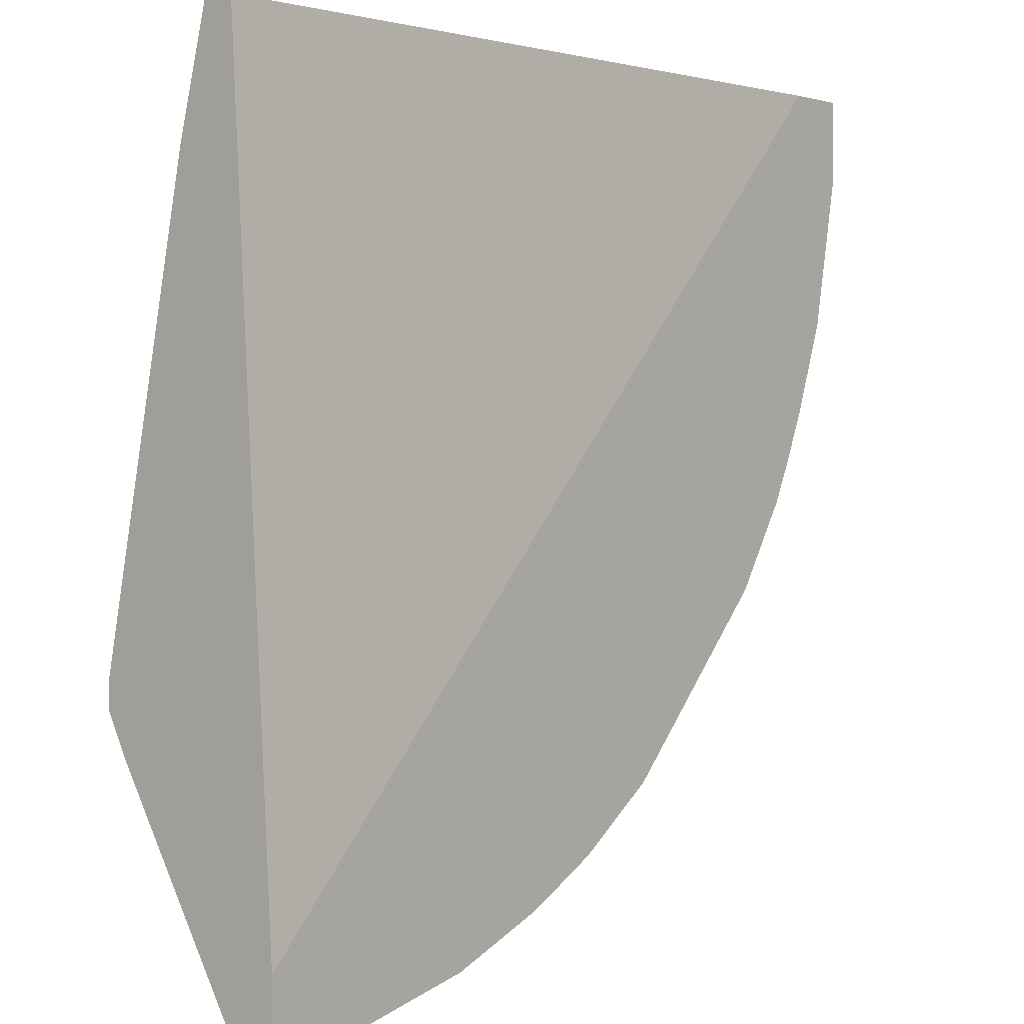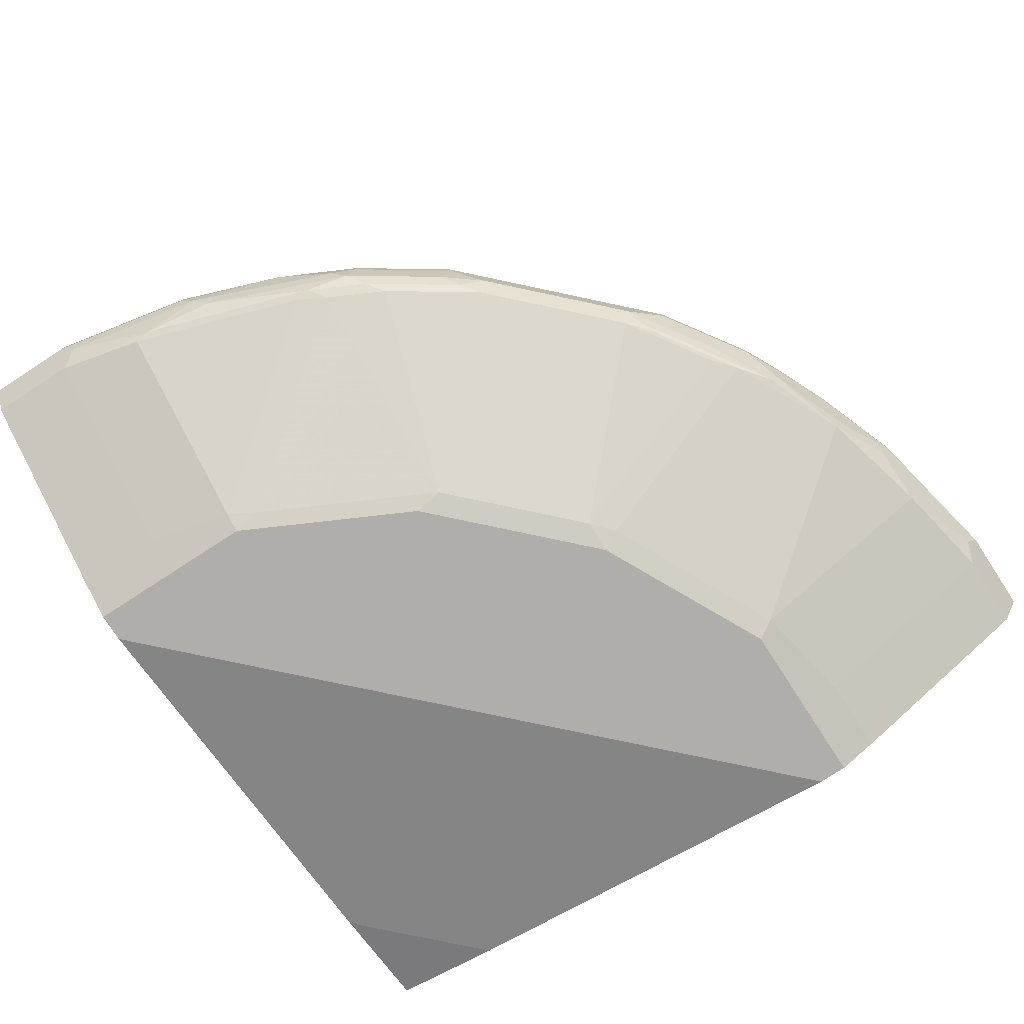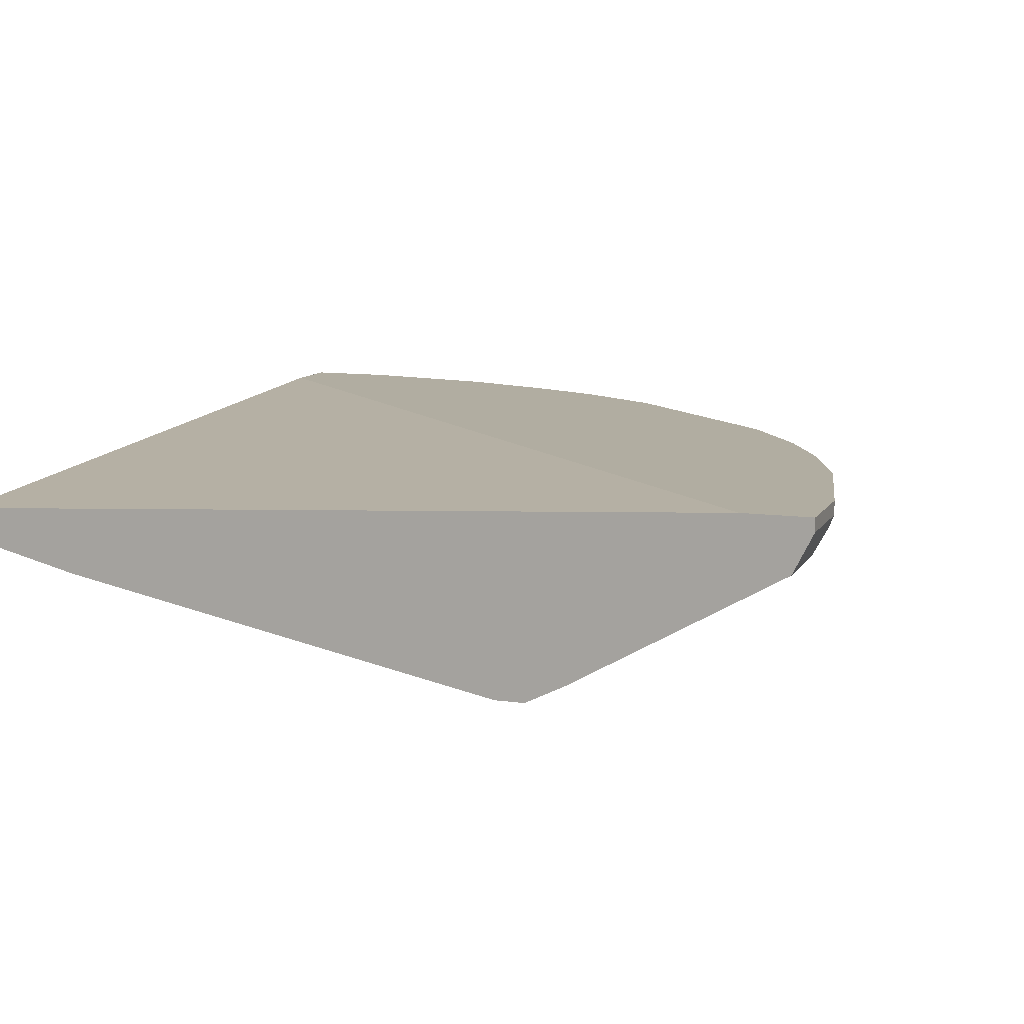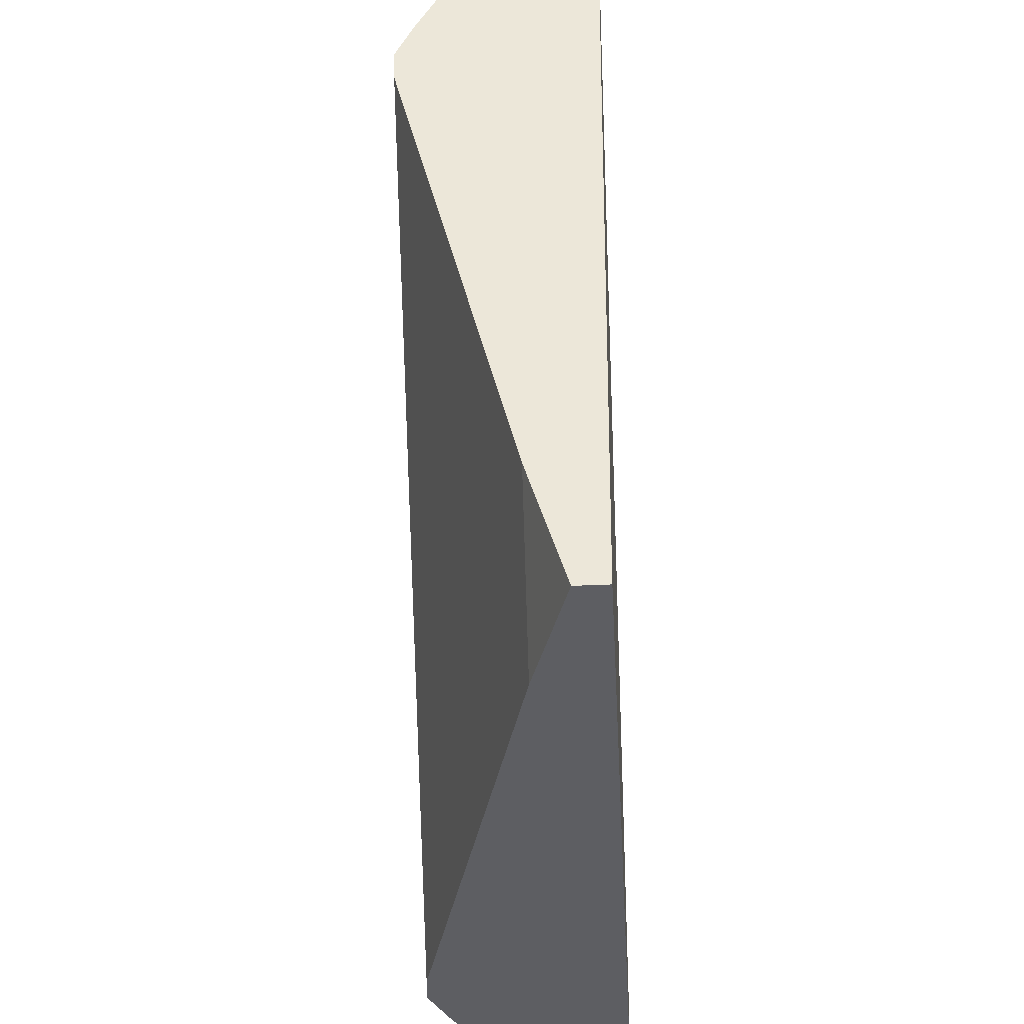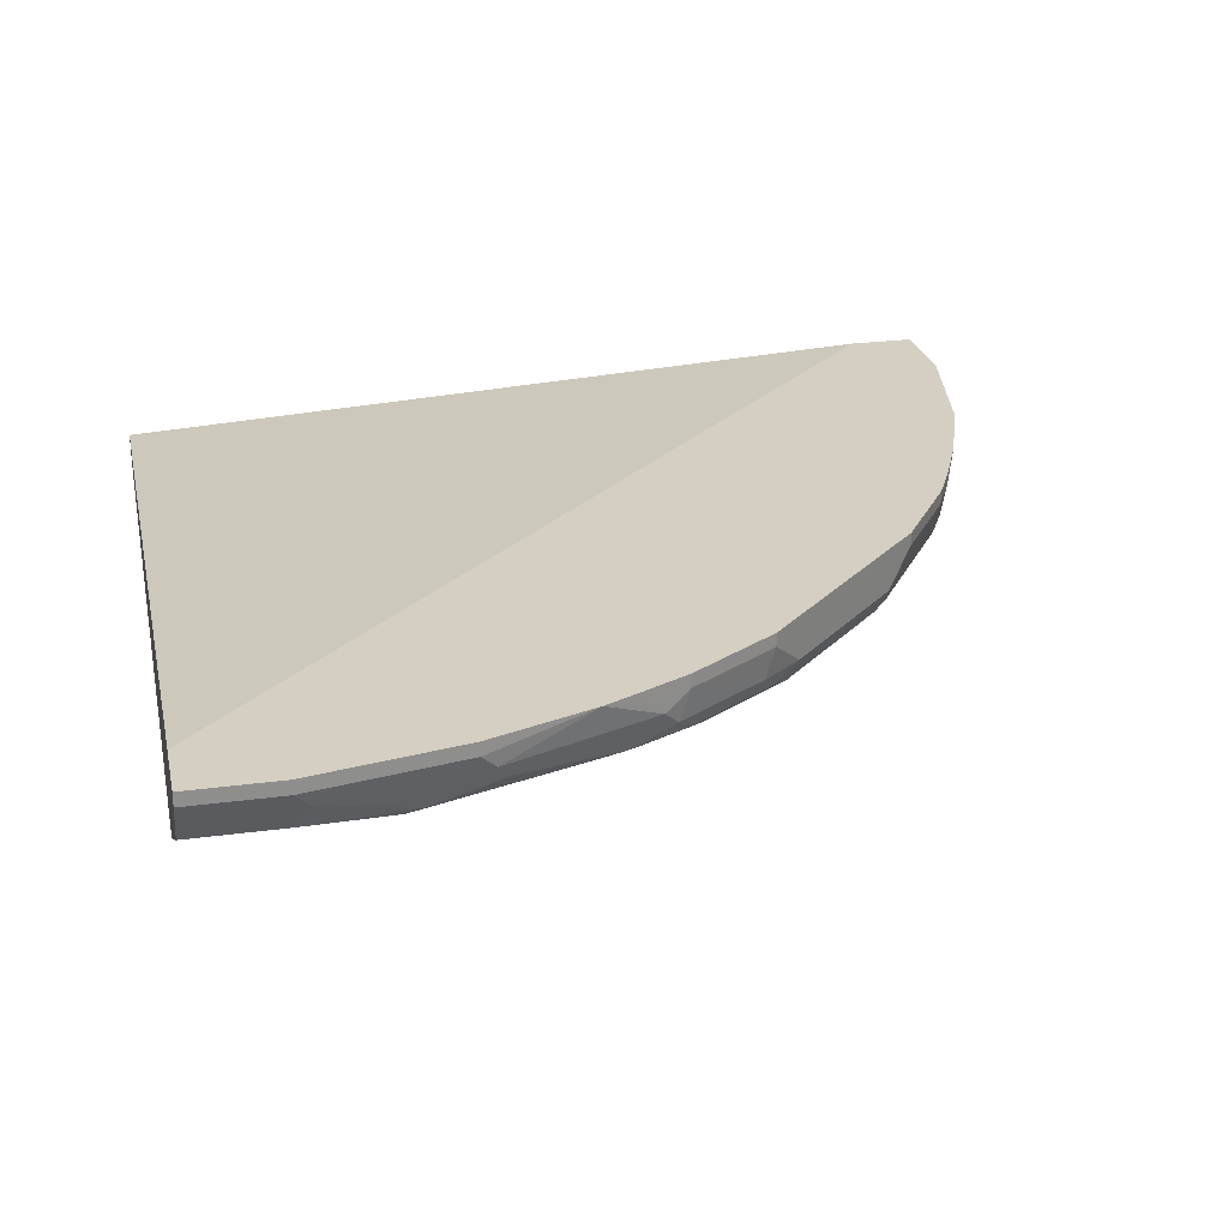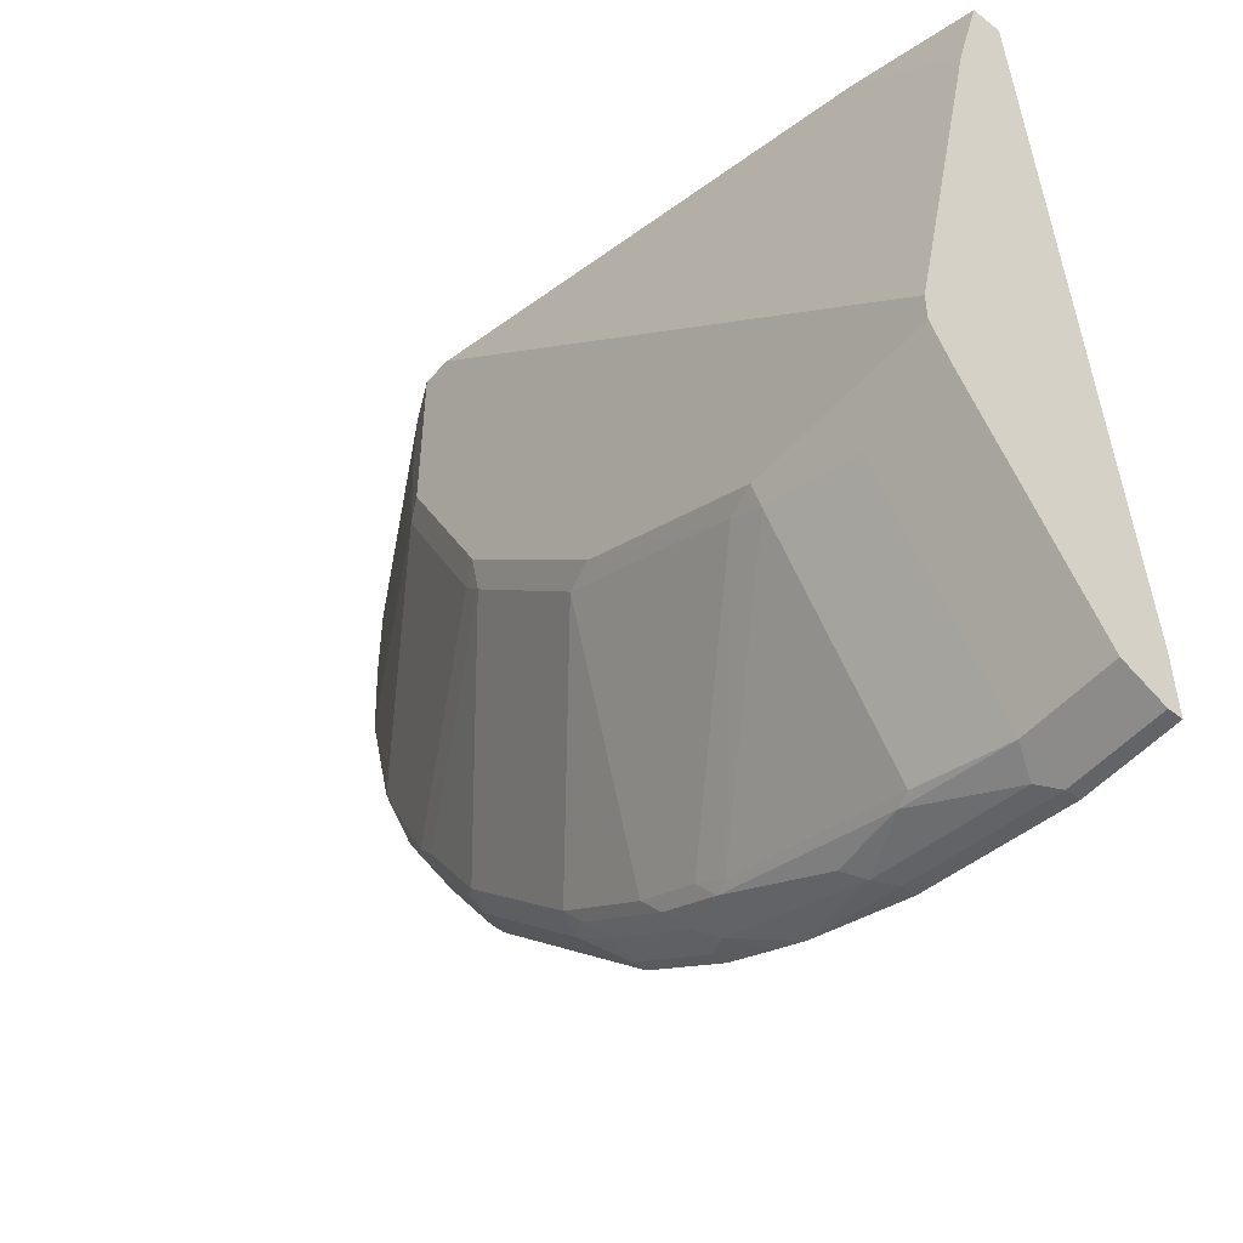
<metadata>
{"format":"obj","ext":"obj","renderer":"f3d","projection":"perspective","resolution":1024,"background":"white","views":[{"elev":1.6,"azim":128.6,"up":"+Z"},{"elev":-77.8,"azim":-147.0,"up":"+Y"},{"elev":10.4,"azim":109.3,"up":"+Y"},{"elev":50.1,"azim":87.4,"up":"+Z"},{"elev":25.4,"azim":167.8,"up":"+Y"},{"elev":-51.3,"azim":49.7,"up":"+Z"}]}
</metadata>
<code>
v 8.851e-05 -0.7523 -0.5517
v 8.851e-05 -0.7523 -0.5084
v 8.851e-05 -0.7609 -0.5517
v -0.05711 -0.7523 -0.5517
v 8.851e-05 -0.7799 -8.851e-05
v -0.5084 -0.7523 -8.851e-05
v 8.851e-05 -0.7863 -0.539
v -0.05711 -0.7609 -0.5517
v -0.1522 -0.7523 -0.5326
v 8.851e-05 -0.799 -8.851e-05
v -0.5517 -0.7523 -8.851e-05
v 8.851e-05 -0.8624 -0.4058
v -0.05711 -0.7863 -0.539
v -0.06661 -0.7704 -0.5469
v -0.1617 -0.7704 -0.5279
v -0.1522 -0.7609 -0.5326
v -0.2197 -0.7523 -0.5081
v 8.851e-05 -0.818 -0.07611
v -0.07601 -0.818 -8.851e-05
v -0.5517 -0.7523 -0.0571
v -0.5517 -0.7609 -8.851e-05
v 8.851e-05 -0.8751 -0.3805
v -0.05711 -0.8624 -0.4058
v -0.1141 -0.7926 -0.5263
v -0.1237 -0.7895 -0.5279
v -0.1712 -0.7799 -0.5207
v -0.2568 -0.7704 -0.4898
v -0.2473 -0.7609 -0.4946
v -0.2416 -0.7523 -0.4975
v 8.851e-05 -0.8751 -0.3614
v -0.07612 -0.818 -8.851e-05
v -0.3614 -0.8751 -8.851e-05
v -0.5517 -0.7609 -0.0571
v -0.5326 -0.7523 -0.1522
v -0.539 -0.7863 -8.851e-05
v -0.1141 -0.8751 -0.3805
v -0.1141 -0.8687 -0.3931
v -0.2283 -0.7926 -0.4882
v -0.1807 -0.7895 -0.5088
v -0.2378 -0.7895 -0.4898
v -0.2663 -0.7799 -0.4827
v -0.2727 -0.7609 -0.4819
v -0.2727 -0.7523 -0.4819
v -0.3805 -0.8751 -8.851e-05
v -0.5453 -0.7736 -0.06342
v -0.539 -0.7863 -0.05073
v -0.5326 -0.7609 -0.1522
v -0.5263 -0.7736 -0.1586
v -0.5263 -0.7926 -0.1205
v -0.511 -0.7523 -0.2106
v -0.4058 -0.8624 -8.851e-05
v -0.2283 -0.8751 -0.3234
v -0.1332 -0.8703 -0.3828
v -0.2473 -0.7942 -0.4779
v -0.2568 -0.7895 -0.4803
v -0.2758 -0.7895 -0.4708
v -0.3234 -0.7799 -0.4447
v -0.3297 -0.7609 -0.4438
v -0.3297 -0.7523 -0.4438
v -0.3994 -0.8656 -8.851e-05
v -0.3805 -0.8751 -0.1142
v -0.4058 -0.8624 -0.05073
v -0.5136 -0.7799 -0.1902
v -0.5073 -0.7926 -0.1966
v -0.3931 -0.8687 -0.1205
v -0.4946 -0.7523 -0.2473
v -0.4946 -0.7609 -0.2473
v -0.4898 -0.7799 -0.2497
v -0.3234 -0.8751 -0.2283
v -0.3044 -0.8703 -0.2687
v -0.2473 -0.8703 -0.3258
v -0.2473 -0.8132 -0.4399
v -0.2853 -0.7942 -0.4589
v -0.3329 -0.7895 -0.4327
v -0.3487 -0.7799 -0.4248
v -0.4439 -0.7523 -0.3297
v -0.3551 -0.8687 -0.1966
v -0.4851 -0.7895 -0.2521
v -0.4692 -0.7926 -0.2727
v -0.3361 -0.8687 -0.2346
v -0.4819 -0.7523 -0.2727
v -0.4819 -0.7609 -0.2727
v -0.3234 -0.8703 -0.2497
v -0.4185 -0.7942 -0.3448
v -0.3805 -0.7942 -0.3828
v -0.3424 -0.7942 -0.4208
v -0.4058 -0.7799 -0.3678
v -0.4439 -0.7609 -0.3297
v -0.4629 -0.7799 -0.2916
v -0.4661 -0.7895 -0.2806
v -0.4312 -0.7926 -0.3297
v -0.4565 -0.7942 -0.2877
v -0.428 -0.7895 -0.3376
v -0.4248 -0.7799 -0.3487
f 53 72 54
f 53 71 72
f 52 71 53
f 50 68 63
f 52 69 70
f 51 62 60
f 54 72 73
f 52 70 71
f 54 73 55
f 58 76 59
f 56 73 86
f 56 86 74
f 56 74 57
f 57 74 75
f 57 75 58
f 58 75 87
f 58 87 88
f 58 88 76
f 50 67 68
f 55 73 56
f 50 66 67
f 36 53 37
f 48 64 49
f 60 62 61
f 37 53 38
f 38 53 54
f 38 54 40
f 38 40 39
f 40 54 55
f 40 55 41
f 41 55 56
f 41 56 57
f 49 64 65
f 41 57 42
f 42 58 59
f 42 59 43
f 44 60 61
f 45 49 46
f 46 49 65
f 46 65 62
f 47 50 63
f 47 63 64
f 47 64 48
f 42 57 58
f 61 62 65
f 90 93 91
f 61 77 80
f 78 82 89
f 78 89 90
f 78 90 91
f 78 91 79
f 79 91 84
f 79 84 92
f 79 92 83
f 79 83 80
f 82 88 89
f 83 92 84
f 84 91 93
f 84 93 94
f 84 94 87
f 84 87 85
f 87 94 88
f 88 94 89
f 89 94 93
f 89 93 90
f 36 52 53
f 76 82 81
f 76 88 82
f 75 85 87
f 75 86 85
f 61 80 69
f 63 68 64
f 64 68 78
f 64 78 79
f 64 79 80
f 64 80 77
f 64 77 65
f 66 81 82
f 66 82 67
f 61 65 77
f 67 82 68
f 69 80 83
f 69 83 70
f 70 83 84
f 70 84 85
f 70 85 71
f 71 85 86
f 71 86 73
f 71 73 72
f 74 86 75
f 68 82 78
f 35 62 51
f 12 36 23
f 34 50 47
f 2 6 5
f 3 7 13
f 3 13 8
f 4 8 16
f 4 16 9
f 5 6 11
f 5 11 21
f 5 21 35
f 5 35 51
f 5 51 60
f 5 60 44
f 5 44 32
f 5 32 31
f 5 31 19
f 5 19 10
f 7 12 23
f 7 23 13
f 8 13 14
f 8 14 15
f 1 6 2
f 1 11 6
f 1 34 20
f 1 50 34
f 35 46 62
f 1 2 5
f 1 5 10
f 1 10 18
f 1 18 30
f 1 30 22
f 1 22 12
f 1 12 7
f 1 7 3
f 8 15 16
f 1 3 8
f 1 4 9
f 1 9 17
f 1 17 29
f 1 29 43
f 1 43 59
f 1 59 76
f 1 76 81
f 1 81 66
f 1 66 50
f 1 8 4
f 9 16 17
f 1 20 11
f 11 20 33
f 22 32 44
f 22 44 61
f 22 61 69
f 22 69 52
f 22 52 36
f 23 36 37
f 24 37 38
f 24 38 39
f 25 39 26
f 22 30 32
f 26 39 40
f 27 41 42
f 27 42 28
f 28 42 43
f 28 43 29
f 33 45 46
f 33 47 48
f 33 48 49
f 10 19 18
f 33 49 45
f 26 40 41
f 21 46 35
f 24 39 25
f 21 33 46
f 11 33 21
f 13 23 37
f 13 37 24
f 13 24 25
f 13 25 14
f 14 25 15
f 15 17 16
f 15 25 26
f 15 26 41
f 12 22 36
f 15 27 17
f 17 27 28
f 17 28 29
f 18 19 31
f 18 31 32
f 18 32 30
f 20 34 47
f 15 41 27
f 20 47 33

</code>
